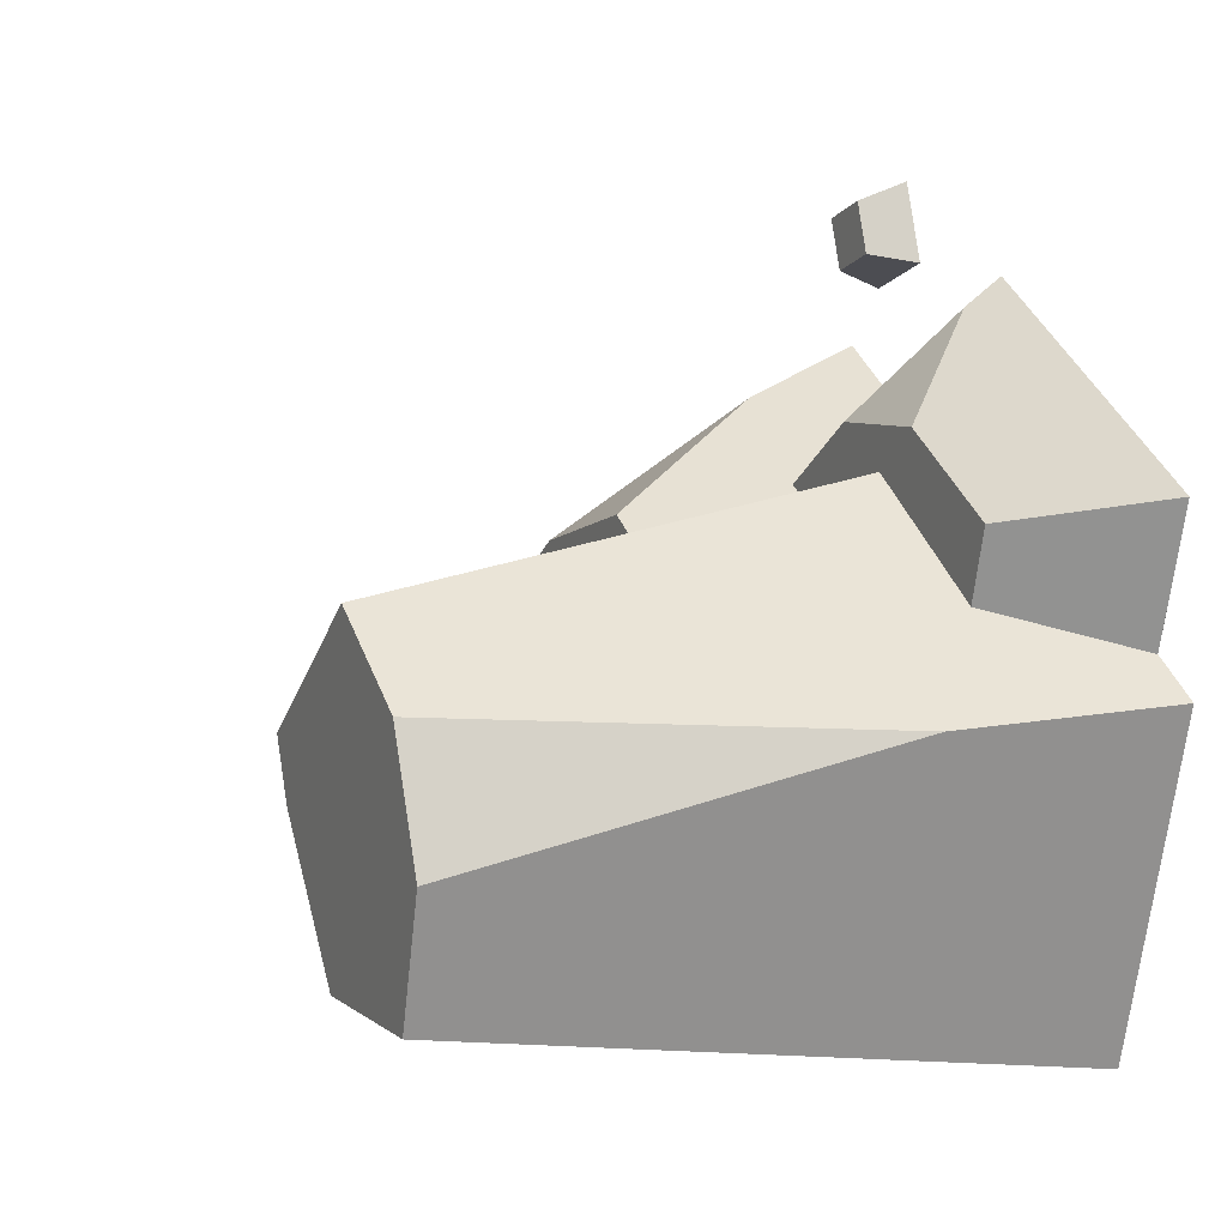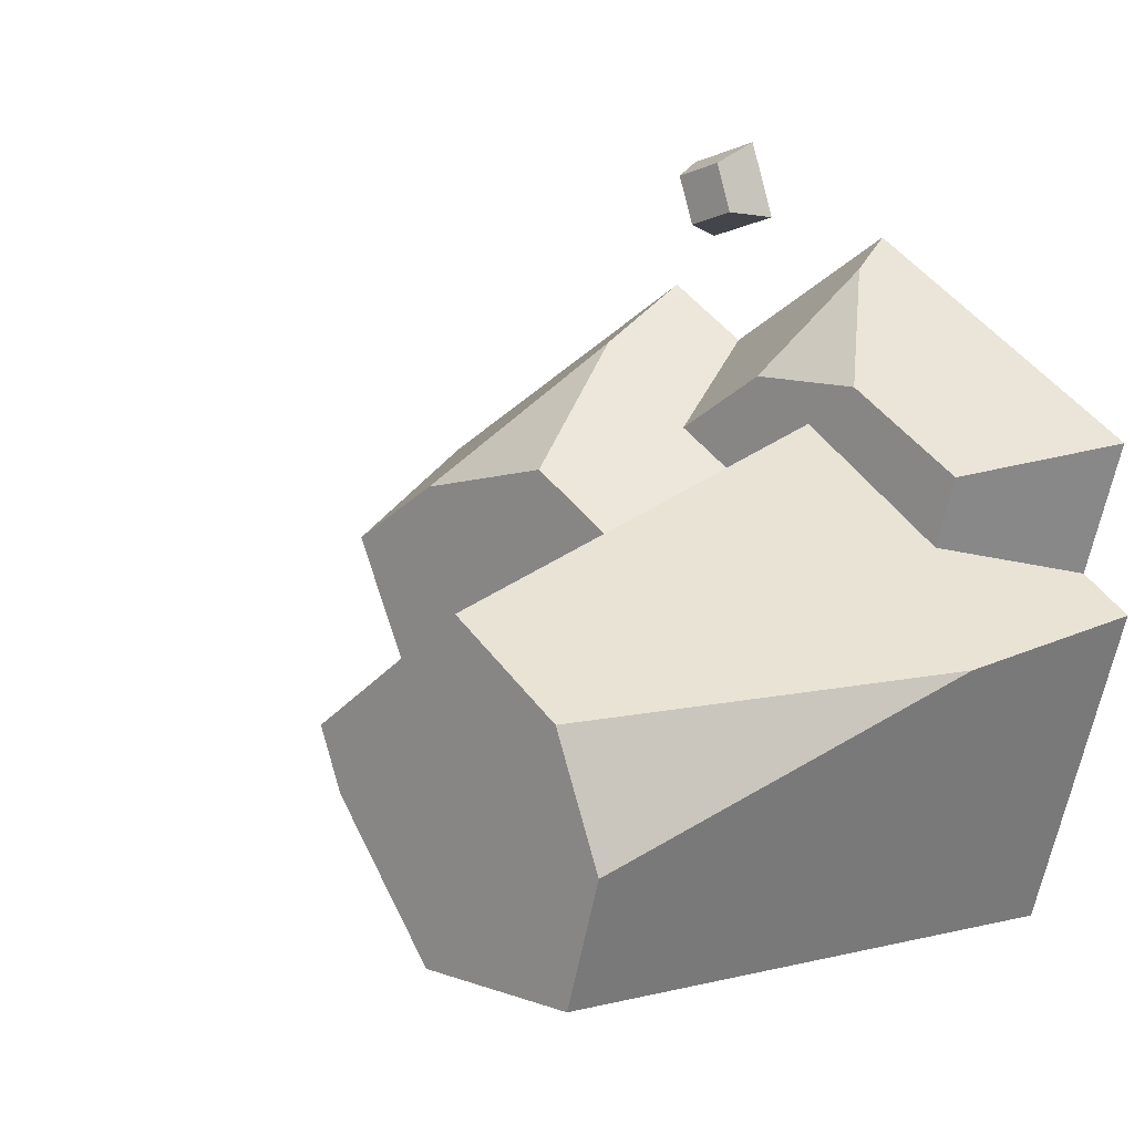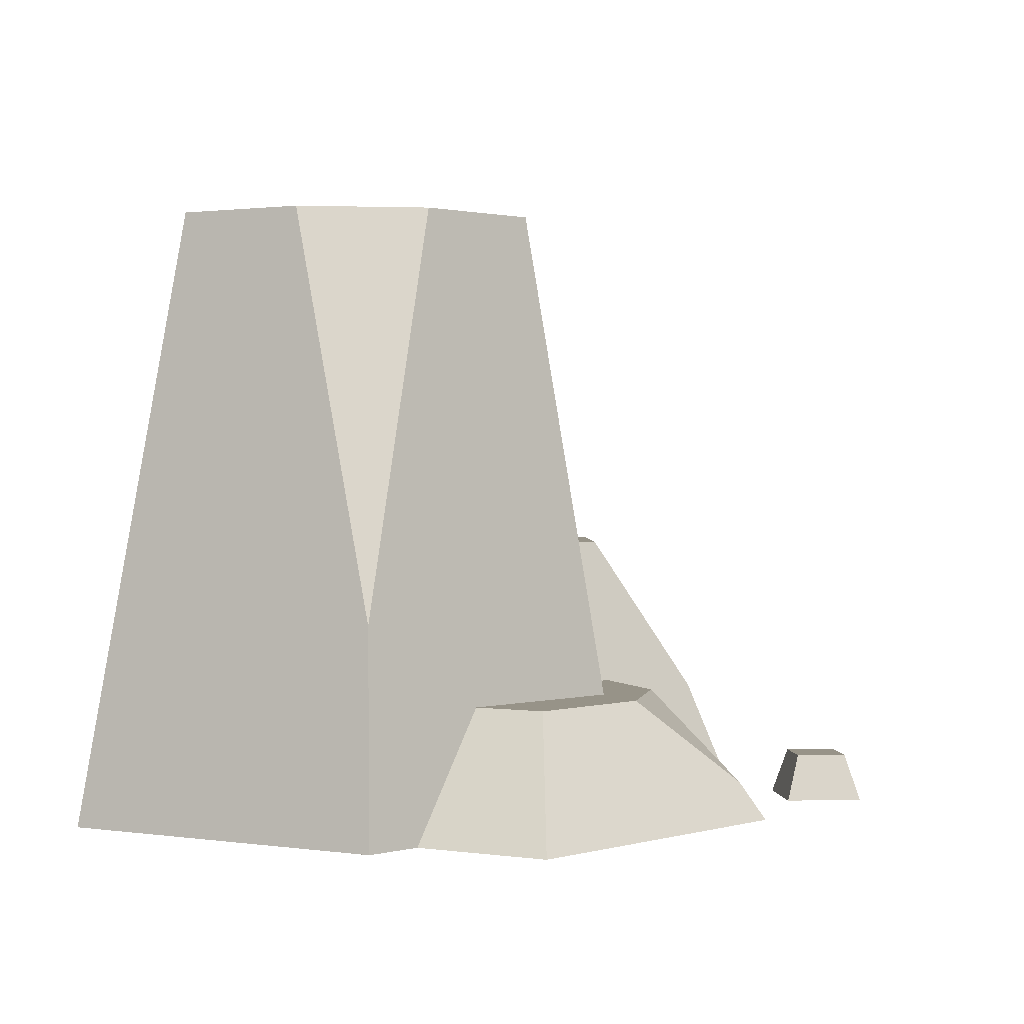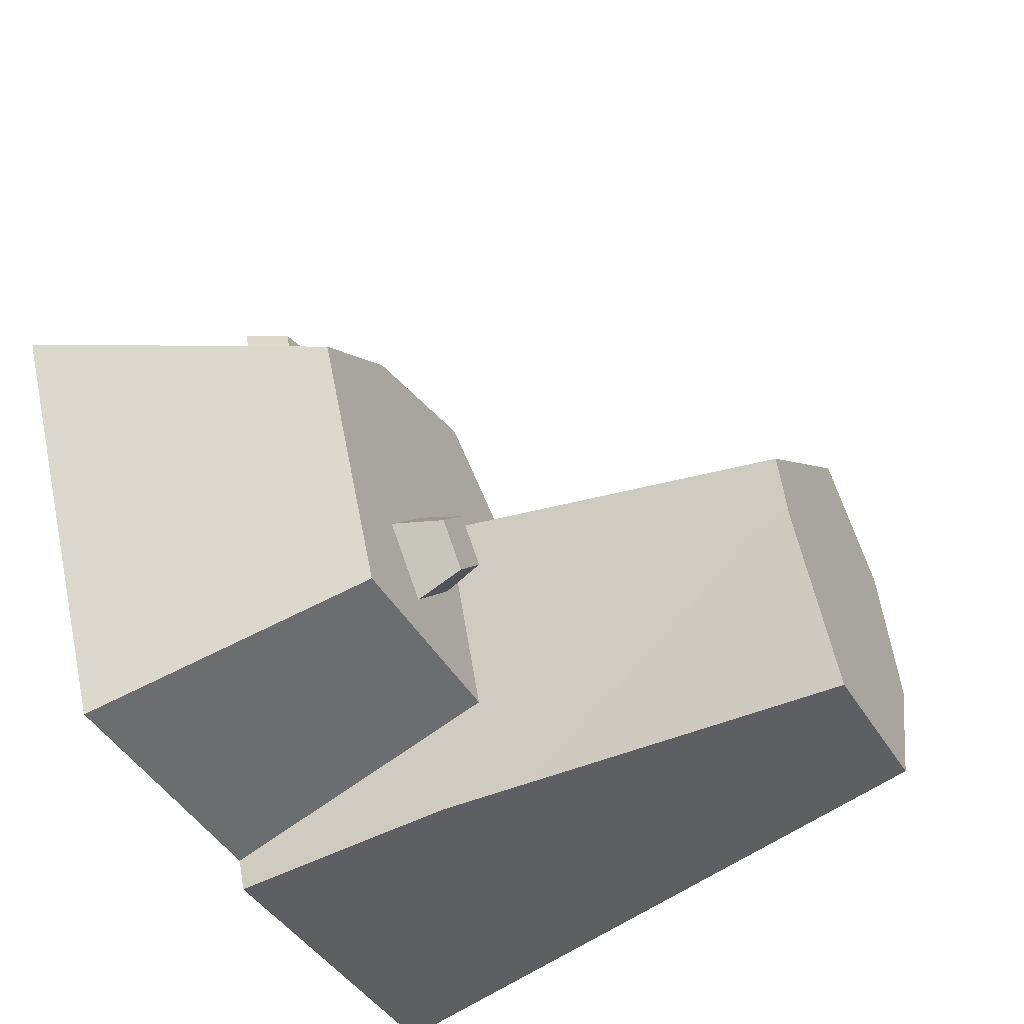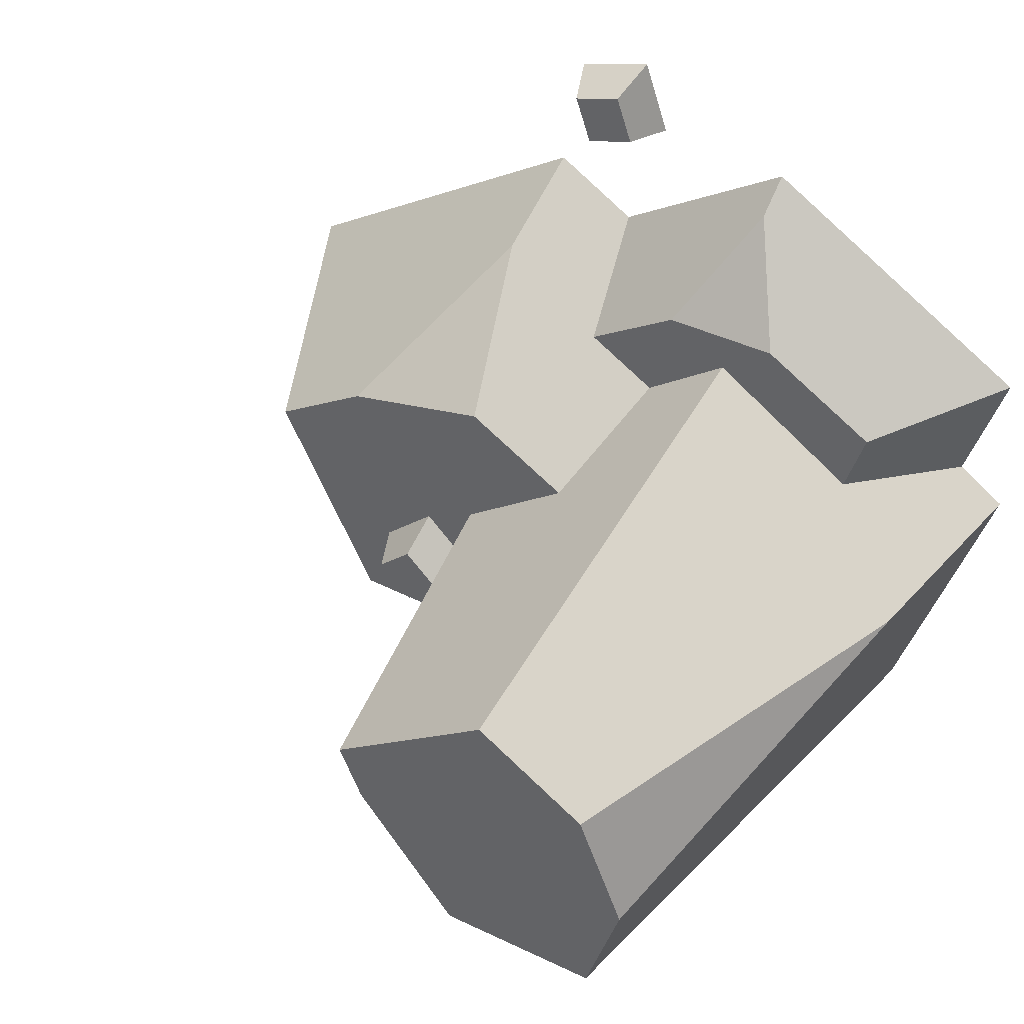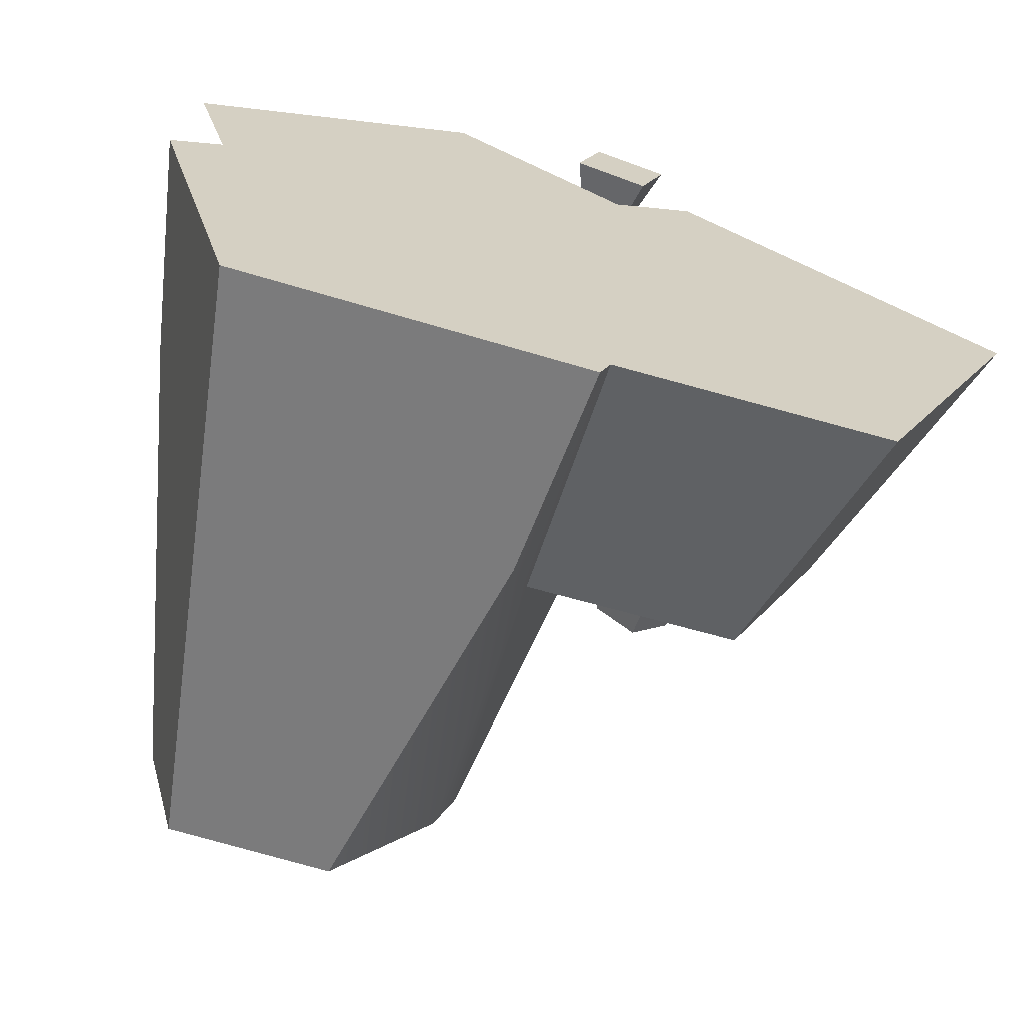
<metadata>
{"format":"obj","ext":"obj","renderer":"f3d","projection":"perspective","resolution":1024,"background":"white","views":[{"elev":8.7,"azim":-115.3,"up":"+Z"},{"elev":15.3,"azim":-138.8,"up":"+Z"},{"elev":1.3,"azim":-76.7,"up":"+Y"},{"elev":-44.3,"azim":118.1,"up":"+Z"},{"elev":45.4,"azim":-149.5,"up":"+Z"},{"elev":-66.4,"azim":-15.6,"up":"+Z"}]}
</metadata>
<code>
g rock-sand-a
v -0.3 0 0.03074 1 1 1
v -0.2684 0 0.05127 1 1 1
v -0.2437 0 -0.1793 1 1 1
v -0.1133 0 0.2417 1 1 1
v -0.291 0 0.1358 1 1 1
v -0.02653 0 -0.1907 1 1 1
v -0.001471 0 0.163 1 1 1
v -0.01968 0 -0.1729 1 1 1
v 0.1504 0 -0.1752 1 1 1
v 0.05131 0 0.1944 1 1 1
v 0.2552 0 0.05098 1 1 1
v -0.02297 0.3927 -0.04167 1 1 1
v -0.08923 0.3927 -0.13 1 1 1
v -0.03746 0.1386 -0.1699 1 1 1
v -0.1864 0.3927 0.03606 1 1 1
v -0.2761 0.1334 0.02298 1 1 1
v -0.2164 0.3927 -0.04205 1 1 1
v -0.1171 0.07917 0.1357 1 1 1
v -0.2127 0.07917 0.07365 1 1 1
v -0.1149 0.3927 0.08252 1 1 1
v -0.3 0 0.03074 1 1 1
v -0.2437 0 -0.1793 1 1 1
v -0.1943 0.3927 -0.1244 1 1 1
v -0.008395 0.3927 -0.003702 1 1 1
v -0.02653 0 -0.1907 1 1 1
v 0.02487 0.1743 0.005211 1 1 1
v -0.01924 0.1743 -0.1097 1 1 1
v -0.01968 0 -0.1729 1 1 1
v -0.04625 0.1743 0.06281 1 1 1
v -0.06369 0.07917 0.09254 1 1 1
v 0.03711 4.512e-17 0.2772 1 1 1
v 0.02061 4.512e-17 0.2301 1 1 1
v -0.01009 4.512e-17 0.2938 1 1 1
v -0.02659 4.512e-17 0.2466 1 1 1
v 0.01524 0.03 0.2412 1 1 1
v 0.02596 0.03 0.2719 1 1 1
v -0.01544 0.03 0.2519 1 1 1
v -0.004716 0.03 0.2826 1 1 1
v 0.02426 0.1743 -0.04945 1 1 1
v 0.0597 0.1743 -0.01418 1 1 1
v 0.05954 0.1743 -0.08489 1 1 1
v 0.09497 0.1743 -0.04961 1 1 1
v 0.05967 0.2043 -0.02655 1 1 1
v 0.03664 0.2043 -0.04948 1 1 1
v 0.0826 0.2043 -0.04958 1 1 1
v 0.05956 0.2043 -0.07251 1 1 1
v -0.1131 0.0239 0.2247 1 1 1
v -0.1503 0.07917 0.1631 1 1 1
v -0.07709 0.07917 0.1603 1 1 1
v -0.001471 0 0.163 1 1 1
v -0.01881 0.07917 0.1193 1 1 1
v -0.291 0 0.1358 1 1 1
v -0.2248 0.07917 0.1187 1 1 1
v -0.1171 0.07917 0.1357 1 1 1
v -0.06369 0.07917 0.09254 1 1 1
v -0.2684 0 0.05127 1 1 1
v 0.1162 0.1743 0.07615 1 1 1
v 0.05159 0.07051 0.1649 1 1 1
v 0.02016 0.1743 0.1024 1 1 1
v 0.02487 0.1743 0.005211 1 1 1
v 0.1144 0.1743 -0.1115 1 1 1
v 0.1804 0.1743 0.03095 1 1 1
v 0.2552 0 0.05098 1 1 1
v -0.01881 0.07917 0.1193 1 1 1
v -0.06369 0.07917 0.09254 1 1 1
v -0.01968 0 -0.1729 1 1 1
f 3 2 1
f 4 2 3
f 2 4 5
f 4 3 6
f 4 6 7
f 7 6 8
f 7 8 9
f 7 9 10
f 10 9 11
f 14 13 12
f 17 16 15
f 20 19 18
f 19 20 16
f 16 20 15
f 21 19 16
f 19 21 2
f 16 22 21
f 22 16 17
f 22 17 23
f 15 23 17
f 23 15 13
f 13 15 20
f 13 20 24
f 13 24 12
f 23 25 22
f 25 23 14
f 14 23 13
f 27 24 26
f 24 27 12
f 12 27 14
f 14 27 28
f 14 28 25
f 24 29 26
f 20 29 24
f 20 30 29
f 30 20 18
f 33 32 31
f 32 33 34
f 37 36 35
f 36 37 38
f 35 31 32
f 31 35 36
f 36 33 31
f 33 36 38
f 37 32 34
f 32 37 35
f 33 37 34
f 37 33 38
f 41 40 39
f 40 41 42
f 45 44 43
f 44 45 46
f 43 39 40
f 39 43 44
f 44 41 39
f 41 44 46
f 45 40 42
f 40 45 43
f 41 45 42
f 45 41 46
f 49 48 47
f 51 4 50
f 4 51 47
f 47 51 49
f 47 52 4
f 52 47 53
f 53 47 48
f 48 19 53
f 19 48 54
f 54 48 49
f 54 49 55
f 55 49 51
f 53 56 52
f 56 53 19
f 59 58 57
f 59 60 29
f 60 59 57
f 60 57 61
f 61 57 62
f 61 27 60
f 9 62 63
f 62 9 61
f 62 10 63
f 10 62 58
f 58 62 57
f 58 7 10
f 7 58 64
f 64 58 59
f 64 59 65
f 65 59 29
f 27 9 66
f 9 27 61
g rock-sand-a
f 3 2 1
f 4 2 3
f 2 4 5
f 4 3 6
f 4 6 7
f 7 6 8
f 7 8 9
f 7 9 10
f 10 9 11
f 14 13 12
f 17 16 15
f 20 19 18
f 19 20 16
f 16 20 15
f 21 19 16
f 19 21 2
f 16 22 21
f 22 16 17
f 22 17 23
f 15 23 17
f 23 15 13
f 13 15 20
f 13 20 24
f 13 24 12
f 23 25 22
f 25 23 14
f 14 23 13
f 27 24 26
f 24 27 12
f 12 27 14
f 14 27 28
f 14 28 25
f 24 29 26
f 20 29 24
f 20 30 29
f 30 20 18
f 33 32 31
f 32 33 34
f 37 36 35
f 36 37 38
f 35 31 32
f 31 35 36
f 36 33 31
f 33 36 38
f 37 32 34
f 32 37 35
f 33 37 34
f 37 33 38
f 41 40 39
f 40 41 42
f 45 44 43
f 44 45 46
f 43 39 40
f 39 43 44
f 44 41 39
f 41 44 46
f 45 40 42
f 40 45 43
f 41 45 42
f 45 41 46
f 49 48 47
f 51 4 50
f 4 51 47
f 47 51 49
f 47 52 4
f 52 47 53
f 53 47 48
f 48 19 53
f 19 48 54
f 54 48 49
f 54 49 55
f 55 49 51
f 53 56 52
f 56 53 19
f 59 58 57
f 59 60 29
f 60 59 57
f 60 57 61
f 61 57 62
f 61 27 60
f 9 62 63
f 62 9 61
f 62 10 63
f 10 62 58
f 58 62 57
f 58 7 10
f 7 58 64
f 64 58 59
f 64 59 65
f 65 59 29
f 27 9 66
f 9 27 61

</code>
